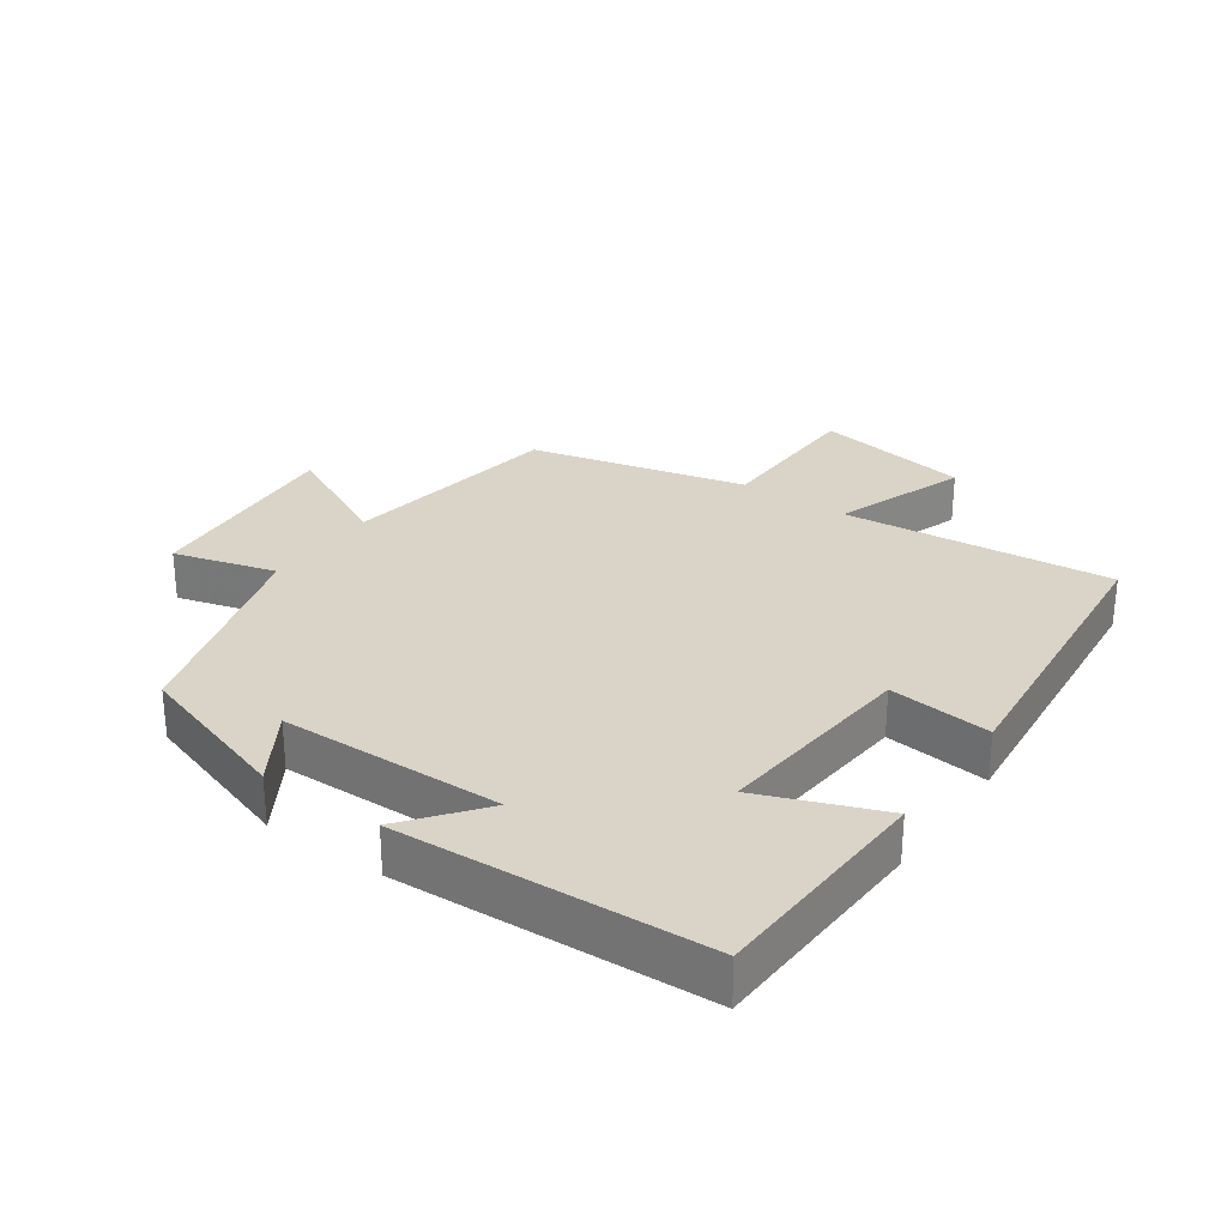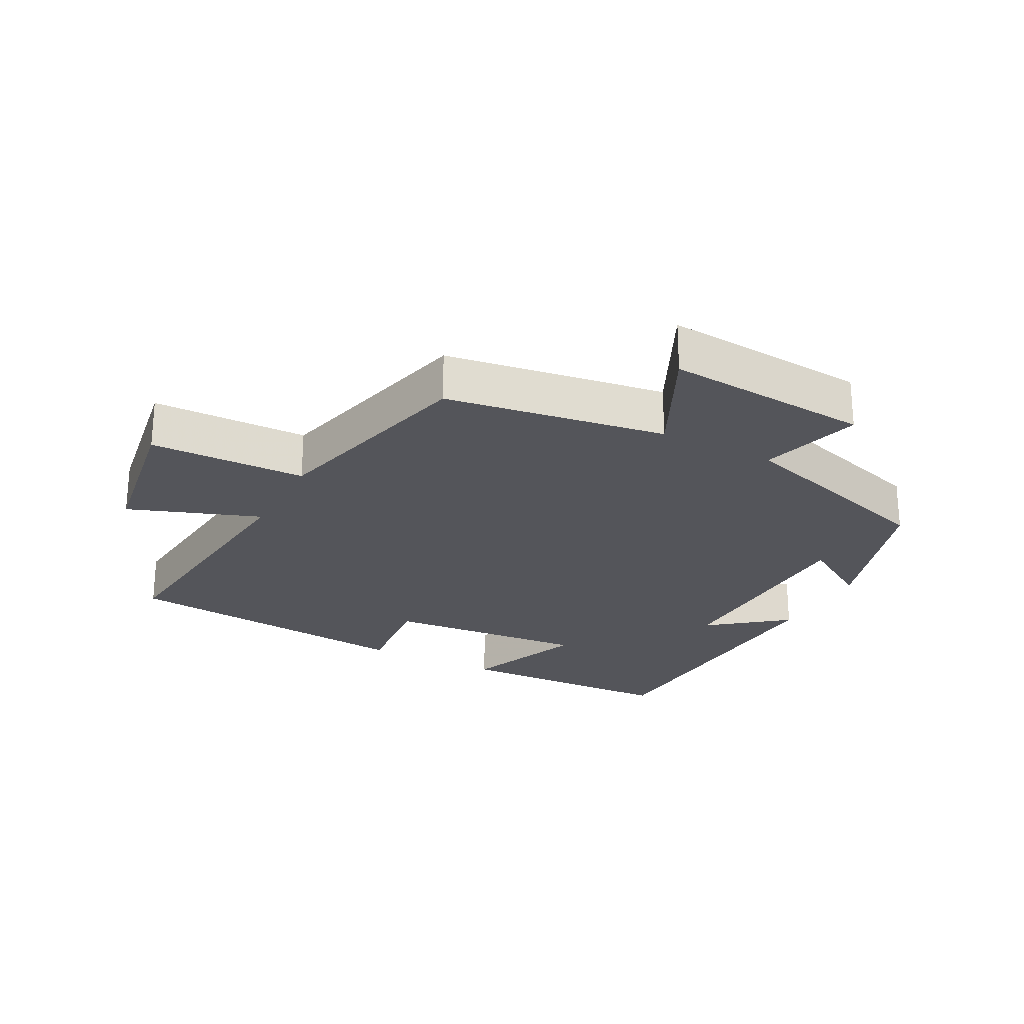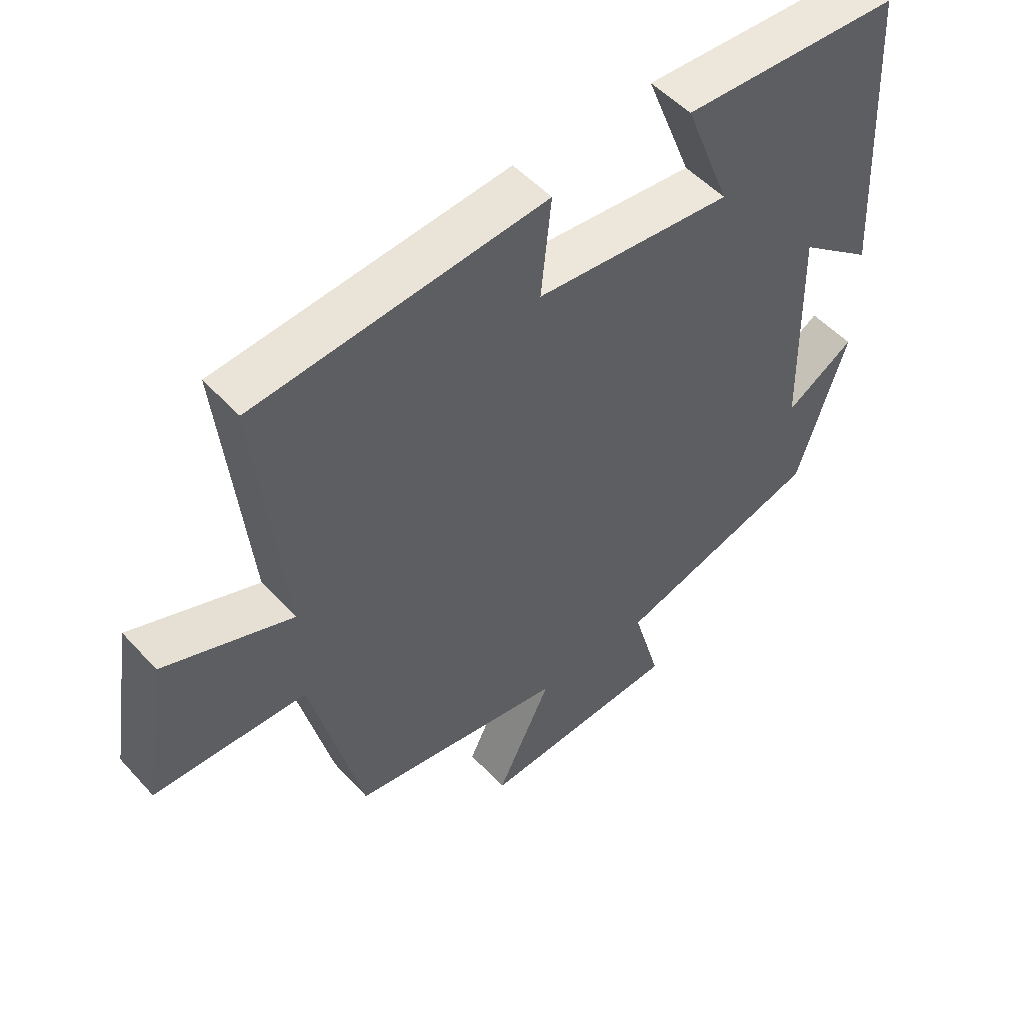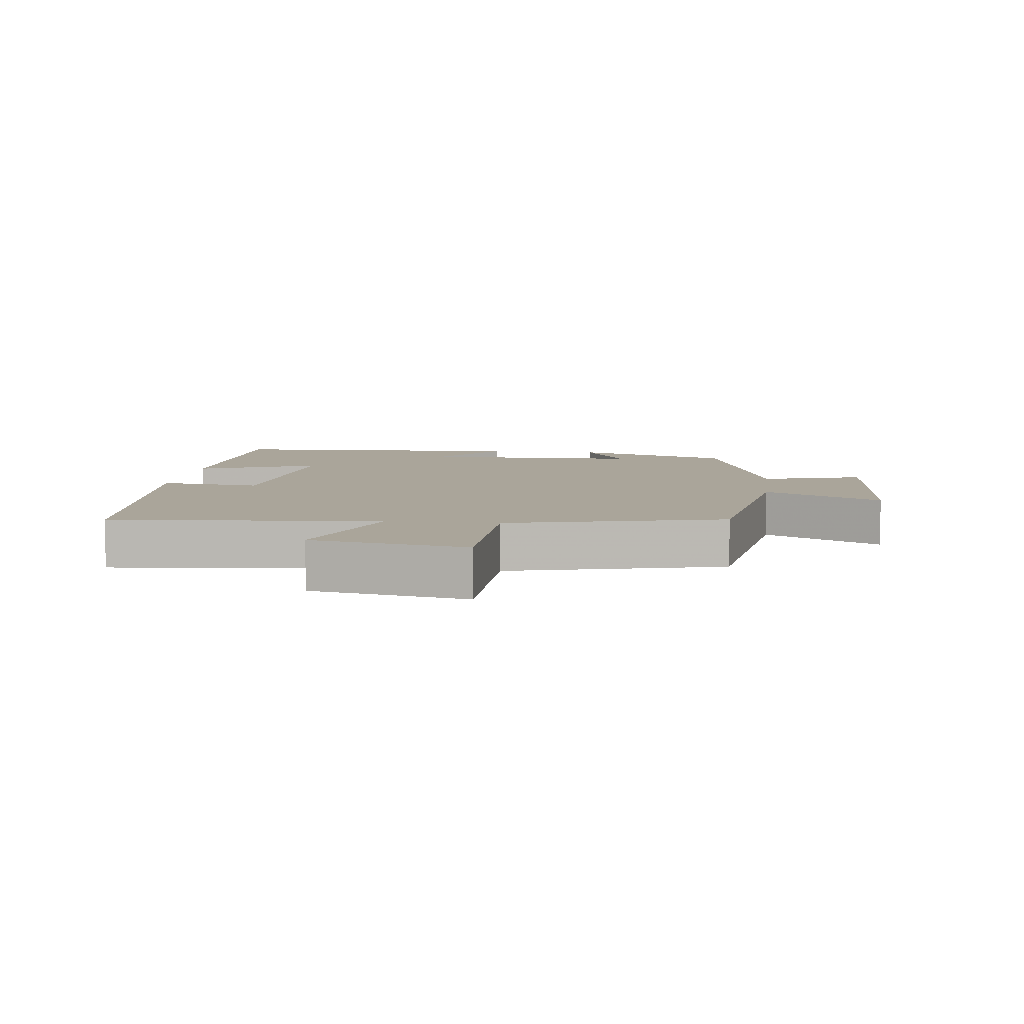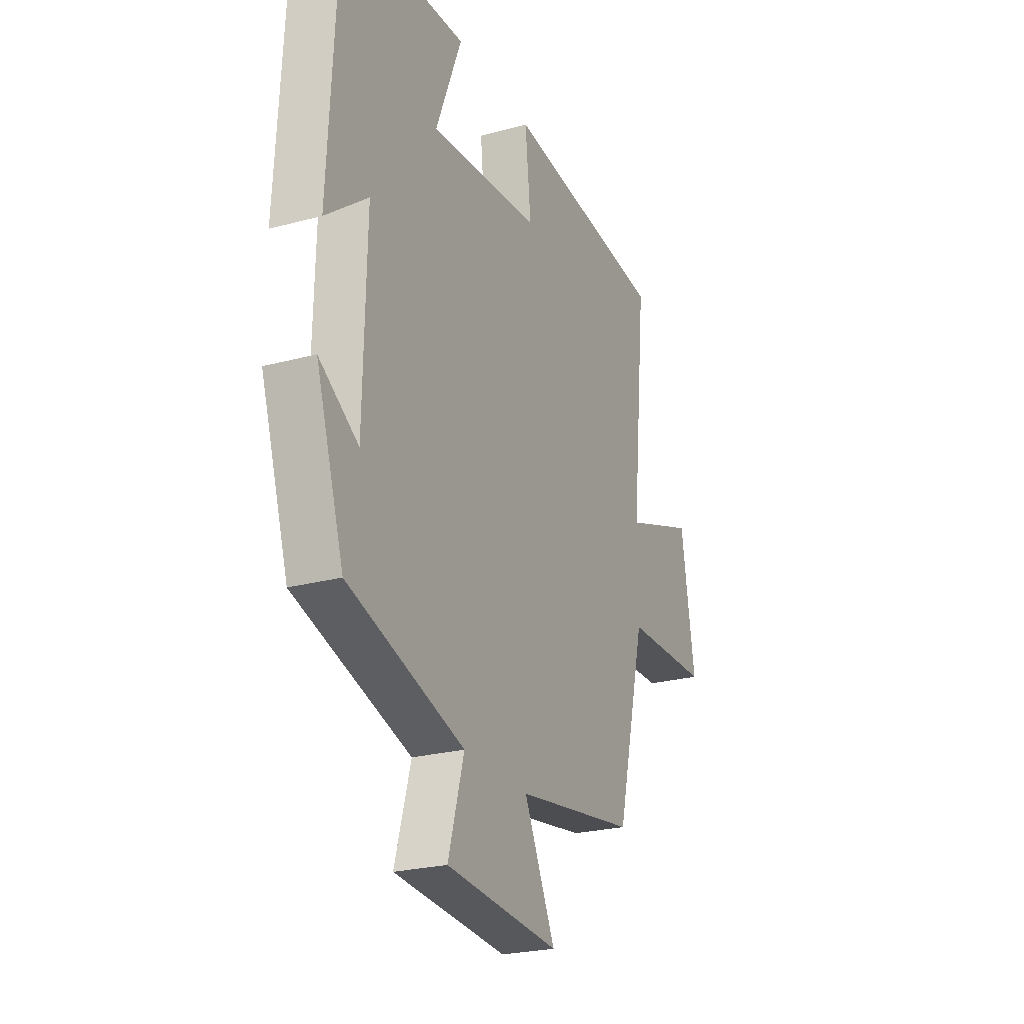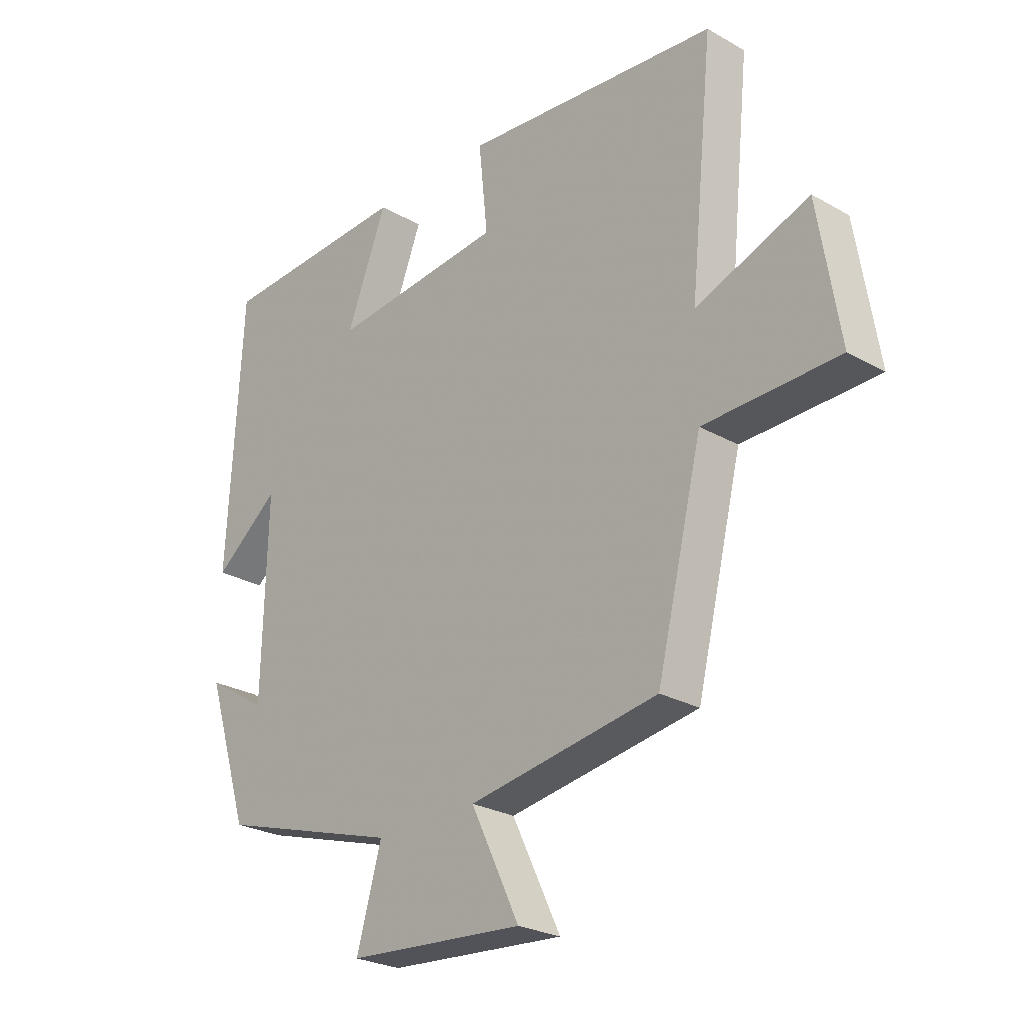
<metadata>
{"format":"obj","ext":"obj","renderer":"f3d","projection":"perspective","resolution":1024,"background":"white","views":[{"elev":28.8,"azim":-54.8,"up":"+Y"},{"elev":-24.9,"azim":152.2,"up":"+Y"},{"elev":51.2,"azim":139.3,"up":"+Z"},{"elev":7.6,"azim":97.3,"up":"+Y"},{"elev":-24.6,"azim":-66.2,"up":"+Z"},{"elev":-25.8,"azim":47.9,"up":"+Z"}]}
</metadata>
<code>
v -0.475 0.07 0.486
v -0.132 0.07 0.5
v -0.204 0.07 0.317
v 0.104 0.07 0.345
v 0.088 0.07 0.5
v 0.542 0.07 0.455
v 0.5 0.07 0.047
v 0.7 0.07 0.12
v 0.738 0.07 -0.116
v 0.5 0.07 -0.121
v 0.419 0.07 -0.448
v 0.083 0.07 -0.5
v 0.169 0.07 -0.678
v -0.145 0.07 -0.654
v -0.101 0.07 -0.5
v -0.423 0.07 -0.402
v -0.5 0.07 -0.161
v -0.392 0.07 -0.228
v -0.384 0.07 0.11
v -0.5 0.07 0.019
v -0.475 0 0.486
v -0.132 0 0.5
v -0.204 0 0.317
v 0.104 0 0.345
v 0.088 0 0.5
v 0.542 0 0.455
v 0.5 0 0.047
v 0.7 0 0.12
v 0.738 0 -0.116
v 0.5 0 -0.121
v 0.419 0 -0.448
v 0.083 0 -0.5
v 0.169 0 -0.678
v -0.145 0 -0.654
v -0.101 0 -0.5
v -0.423 0 -0.402
v -0.5 0 -0.161
v -0.392 0 -0.228
v -0.384 0 0.11
v -0.5 0 0.019
f 19 20 1 2
f 15 16 17 18
f 15 18 19
f 12 13 14 15
f 10 11 12 15
f 10 15 19
f 7 8 9 10
f 7 10 19
f 4 5 6 7
f 3 4 7 19
f 2 3 19
f 22 21 40 39
f 38 37 36 35
f 39 38 35
f 35 34 33 32
f 35 32 31 30
f 39 35 30
f 30 29 28 27
f 39 30 27
f 27 26 25 24
f 39 27 24 23
f 39 23 22
f 1 21 22 2
f 2 22 23 3
f 3 23 24 4
f 4 24 25 5
f 5 25 26 6
f 6 26 27 7
f 7 27 28 8
f 8 28 29 9
f 9 29 30 10
f 10 30 31 11
f 11 31 32 12
f 12 32 33 13
f 13 33 34 14
f 14 34 35 15
f 15 35 36 16
f 16 36 37 17
f 17 37 38 18
f 18 38 39 19
f 19 39 40 20
f 20 40 21 1

</code>
